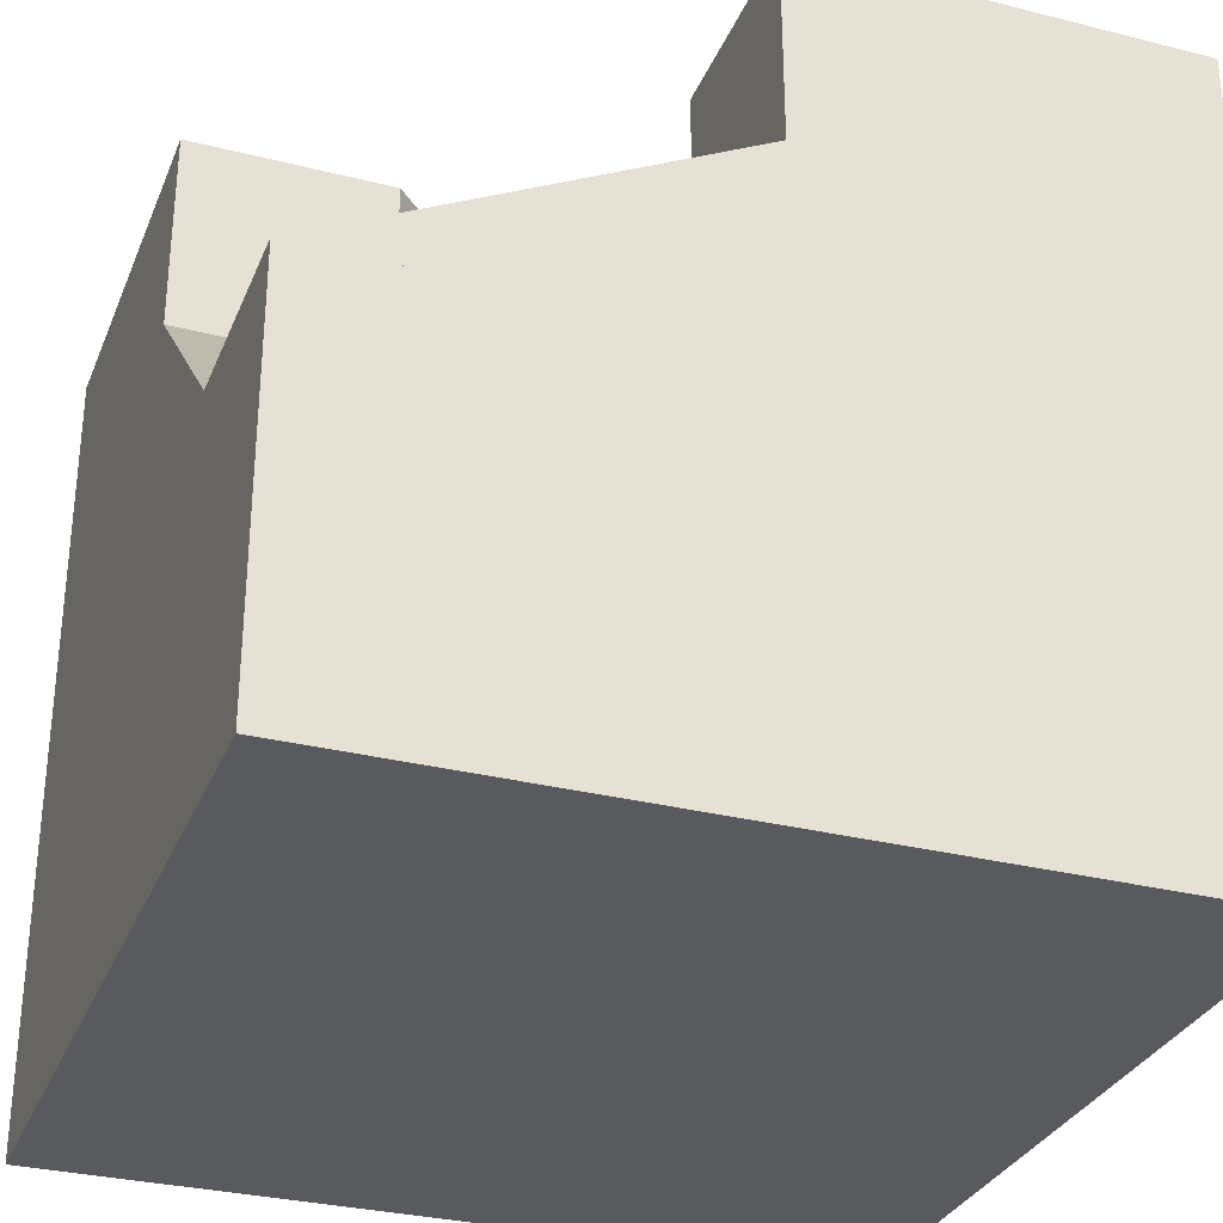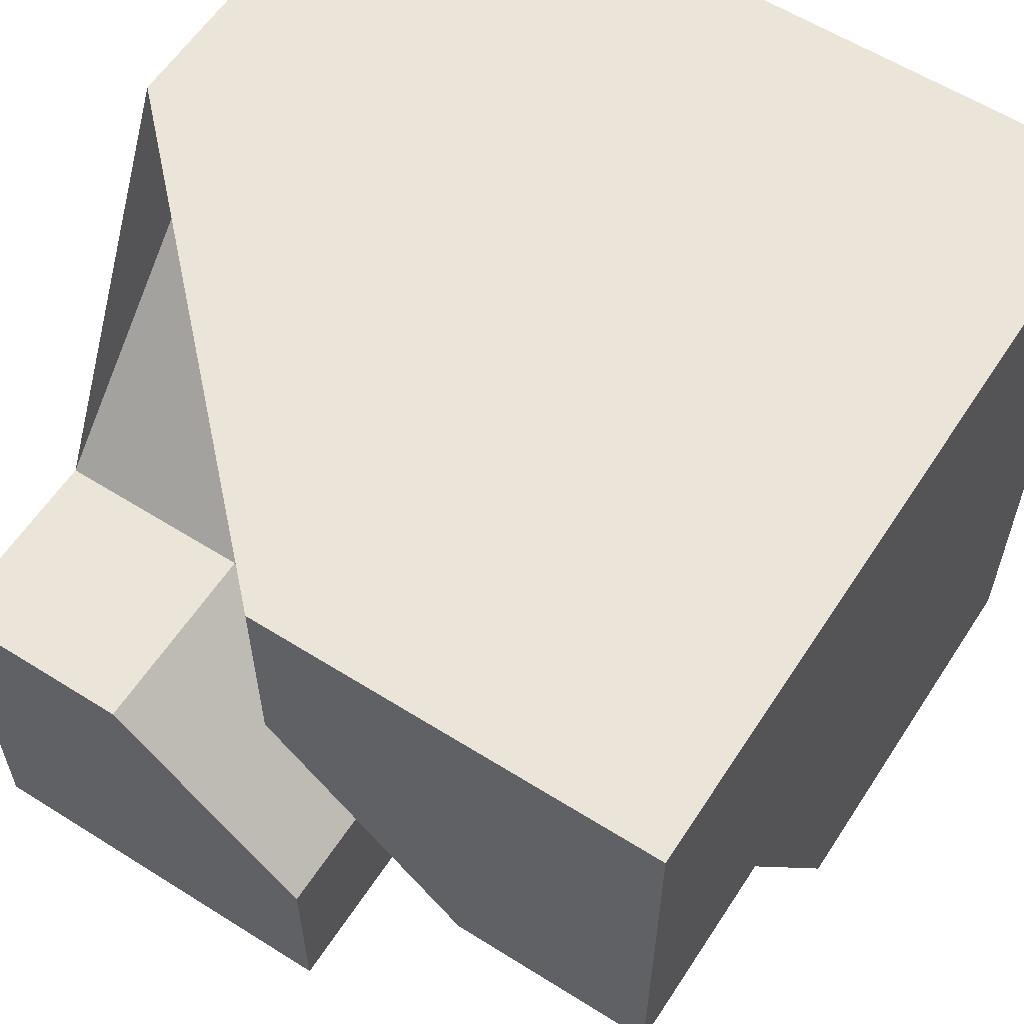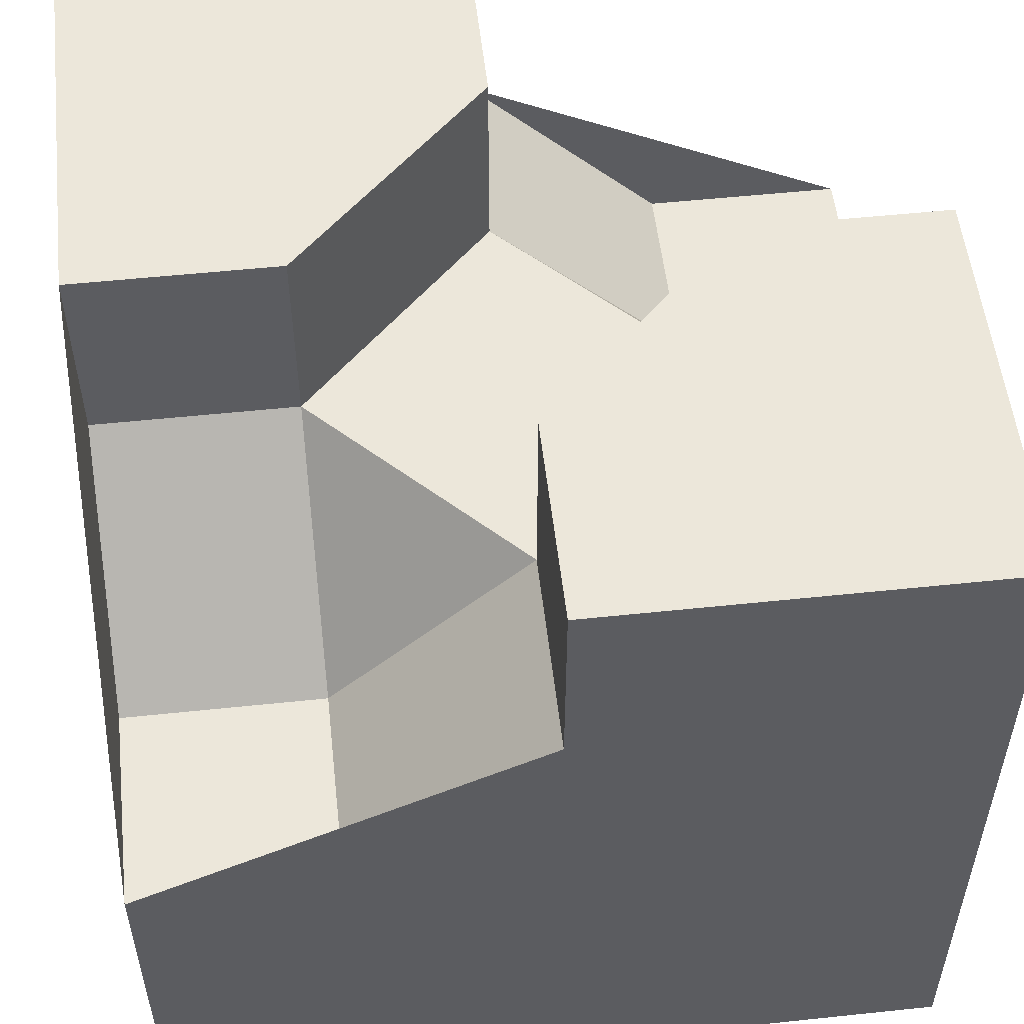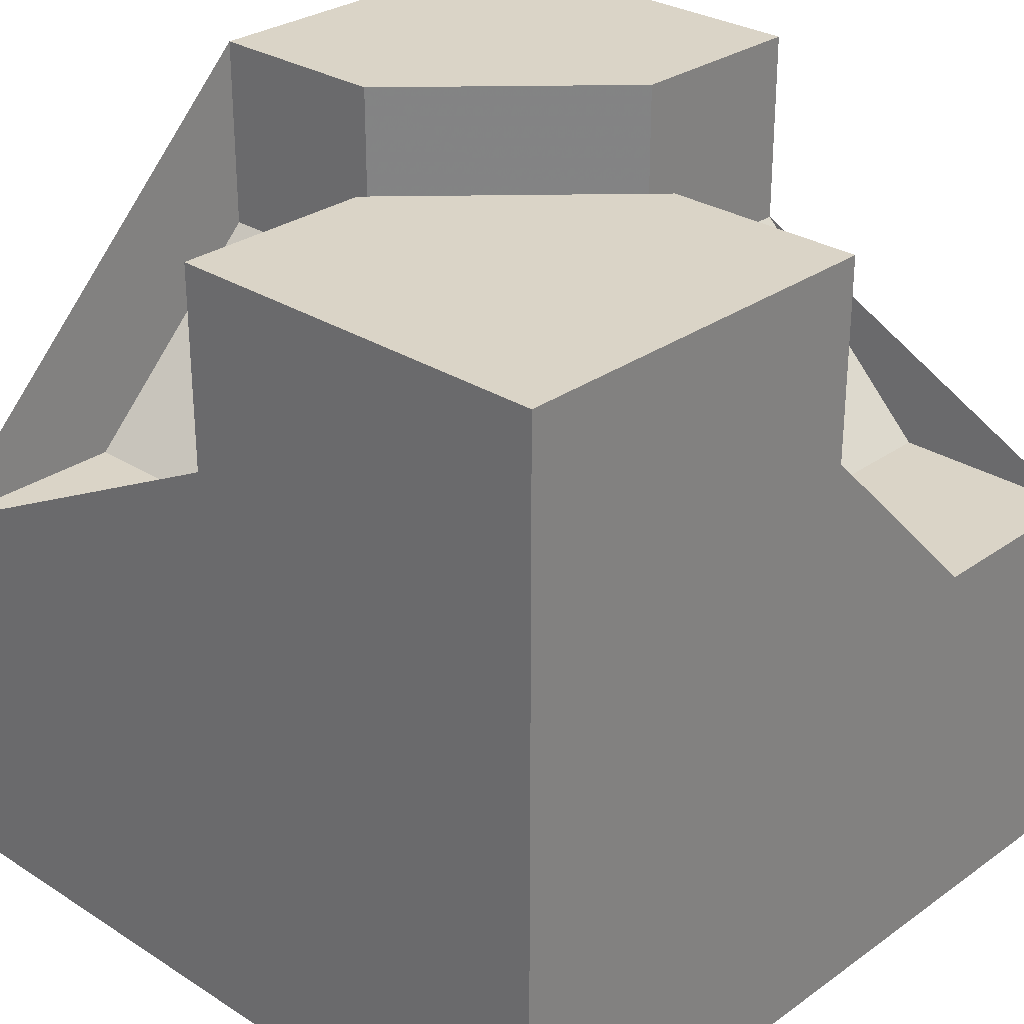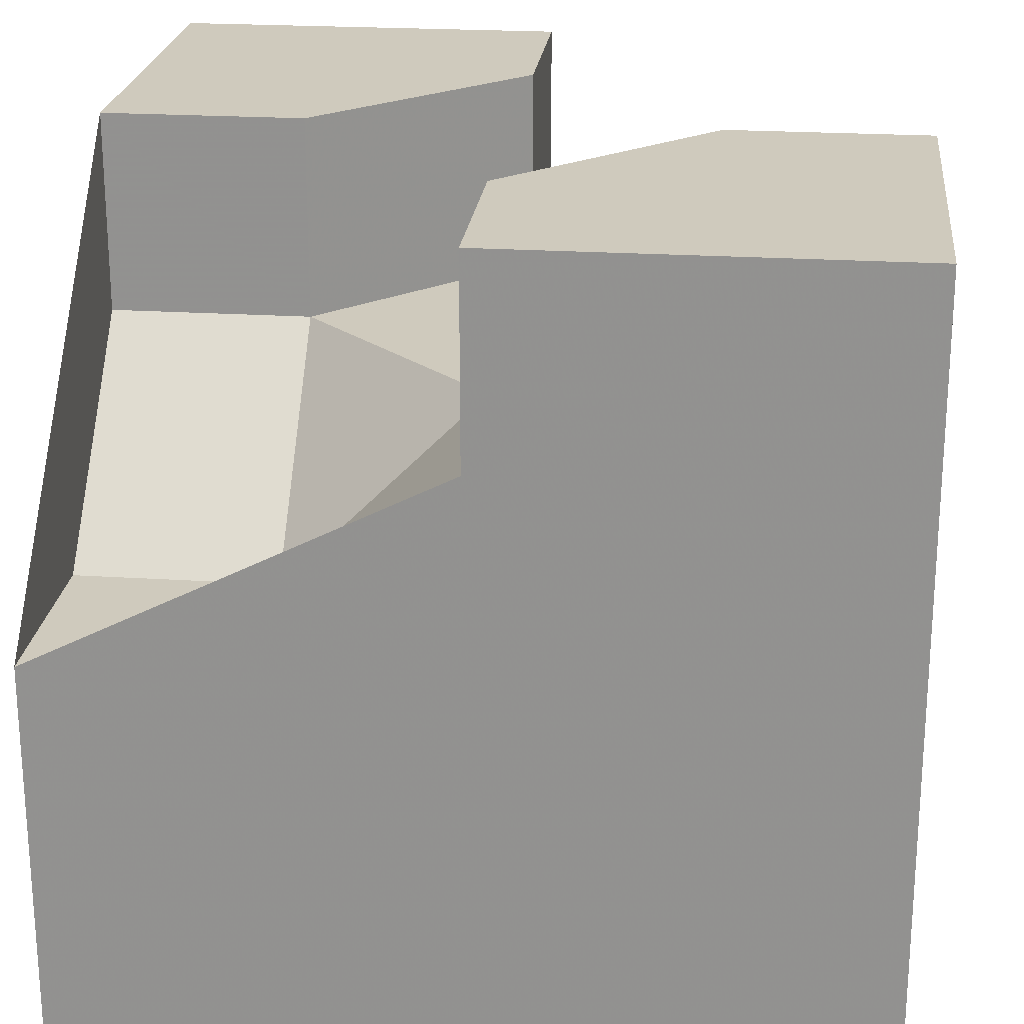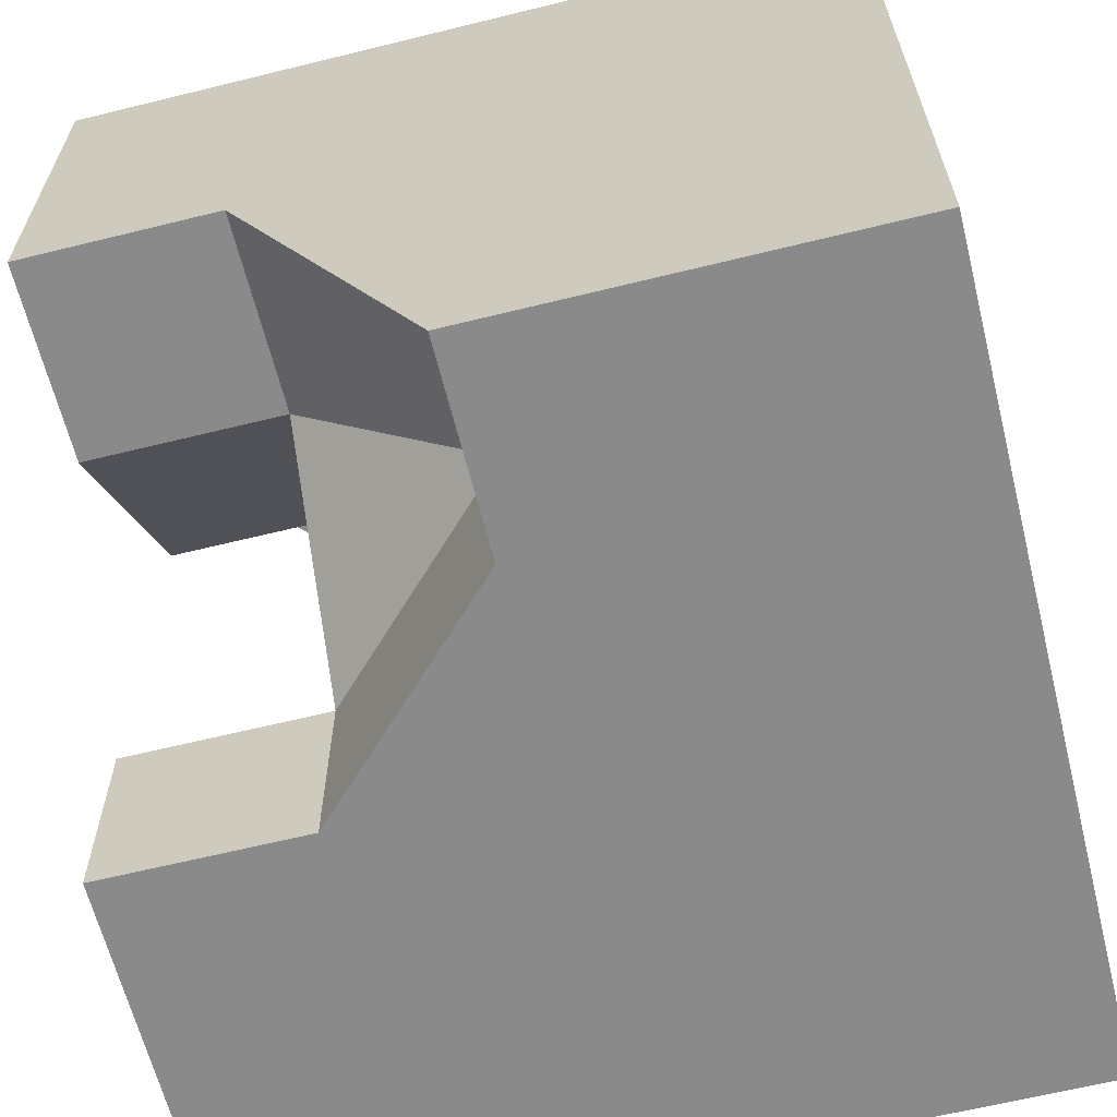
<metadata>
{"format":"obj","ext":"obj","renderer":"f3d","projection":"perspective","resolution":1024,"background":"white","views":[{"elev":-31.1,"azim":70.2,"up":"+Z"},{"elev":59.3,"azim":32.9,"up":"+Y"},{"elev":54.0,"azim":-96.4,"up":"+Z"},{"elev":28.9,"azim":-46.5,"up":"+Z"},{"elev":22.8,"azim":-83.8,"up":"+Z"},{"elev":-63.5,"azim":104.0,"up":"+Y"}]}
</metadata>
<code>
g
v 0.5 -0.5 -0.5
v 0.5 0.5 -0.5
v -0.5 0.5 -0.5
v -0.5 -0.5 -0.5
v 0.5 0 0.25
v 0.5 0 0.5
v 0.5 0.5 0.5
v 0.5 -0.5 0
v 0.5 -0.25 0
v 0 0.25 0.5
v 0 0.5 0.5
v 0.25 0 0.5
v -0.5 0 0.5
v -0.25 0 0.5
v -0.125 -0.125 0.5
v 0 -0.25 0.5
v 0 -0.5 0.5
v -0.5 -0.5 0.5
v -0.5 0 0.25
v -0.5 0.5 0
v -0.5 0.25 0
v 0 -0.5 0.25
v 0.25 -0.5 0
v 0 0.5 0.25
v -0.25 0.5 0
v 0 0.25 0.25
v -0.25 0 0.25
v -0.25 0.25 0
v 0.25 0 0.25
v 0.25 -0.25 0
v 0 -0.25 0.25
g tile_159
f 1 4 3 2
f 5 9 8 1 2 7 6
f 10 12 6 7 11
f 13 18 17 16 15 14
f 19 21 20 3 4 18 13
f 4 1 8 23 22 17 18
f 11 7 2 3 20 25 24
f 26 28 27
f 29 31 30
f 29 26 31
f 31 26 27
f 31 27 14 15
f 16 31 15
f 29 5 6 12
f 9 5 29 30
f 29 12 10 26
f 26 10 11 24
f 28 26 24 25
f 14 27 19 13
f 21 19 27 28
f 16 17 22 31
f 30 31 22 23
f 25 20 21 28
f 8 9 30 23

</code>
